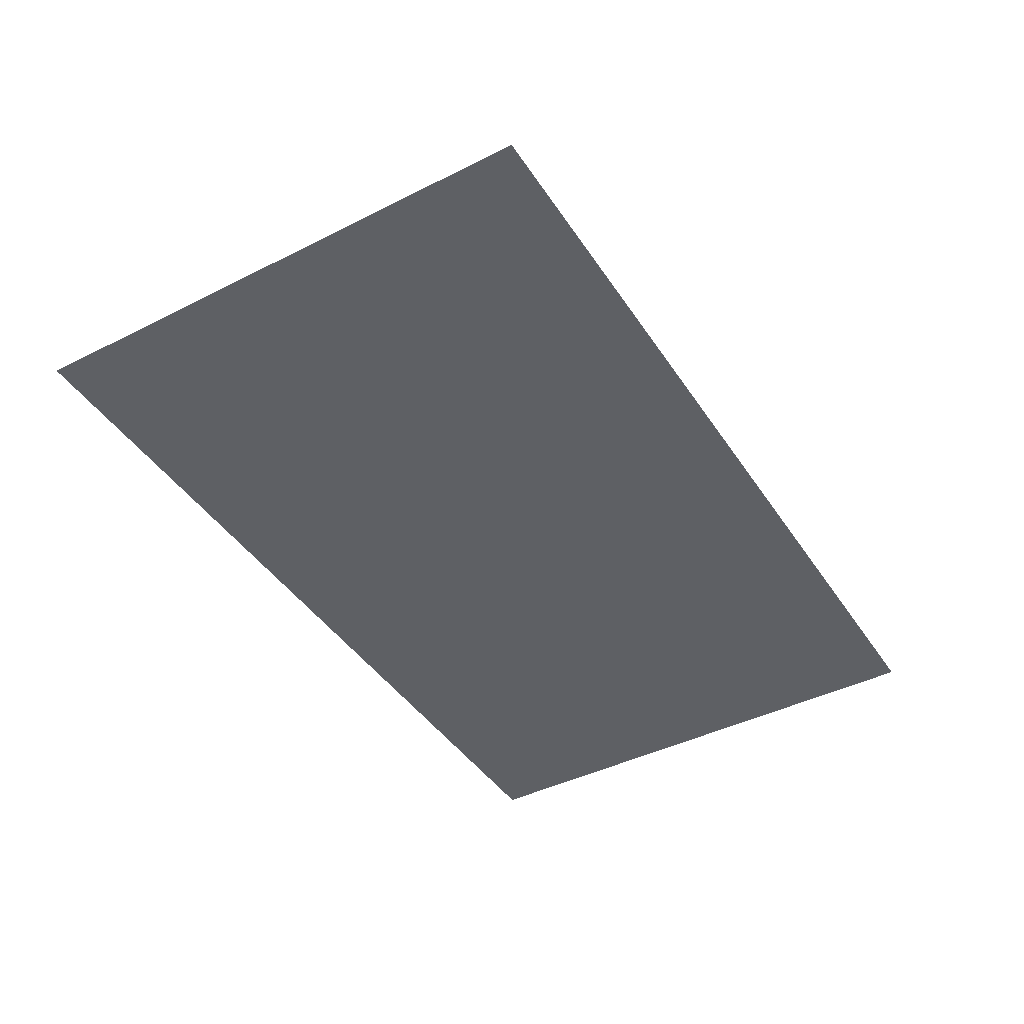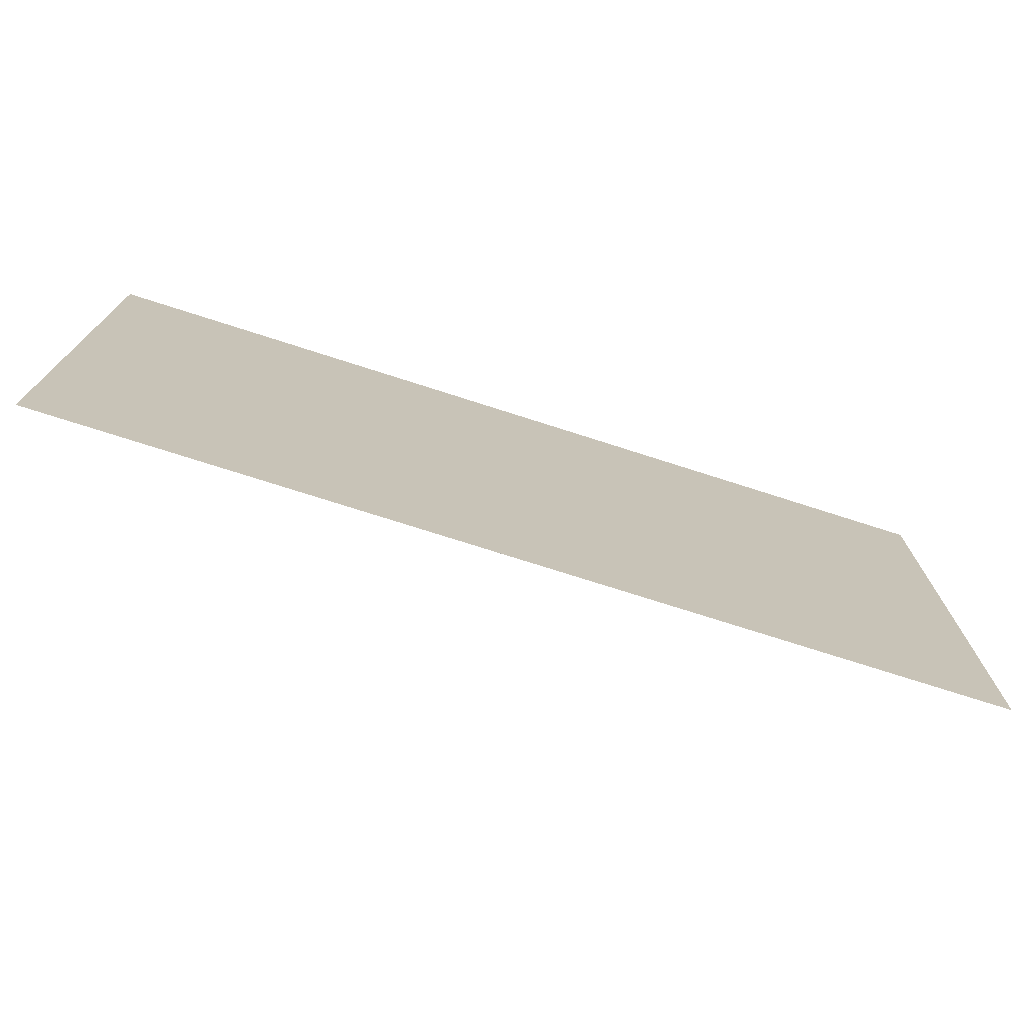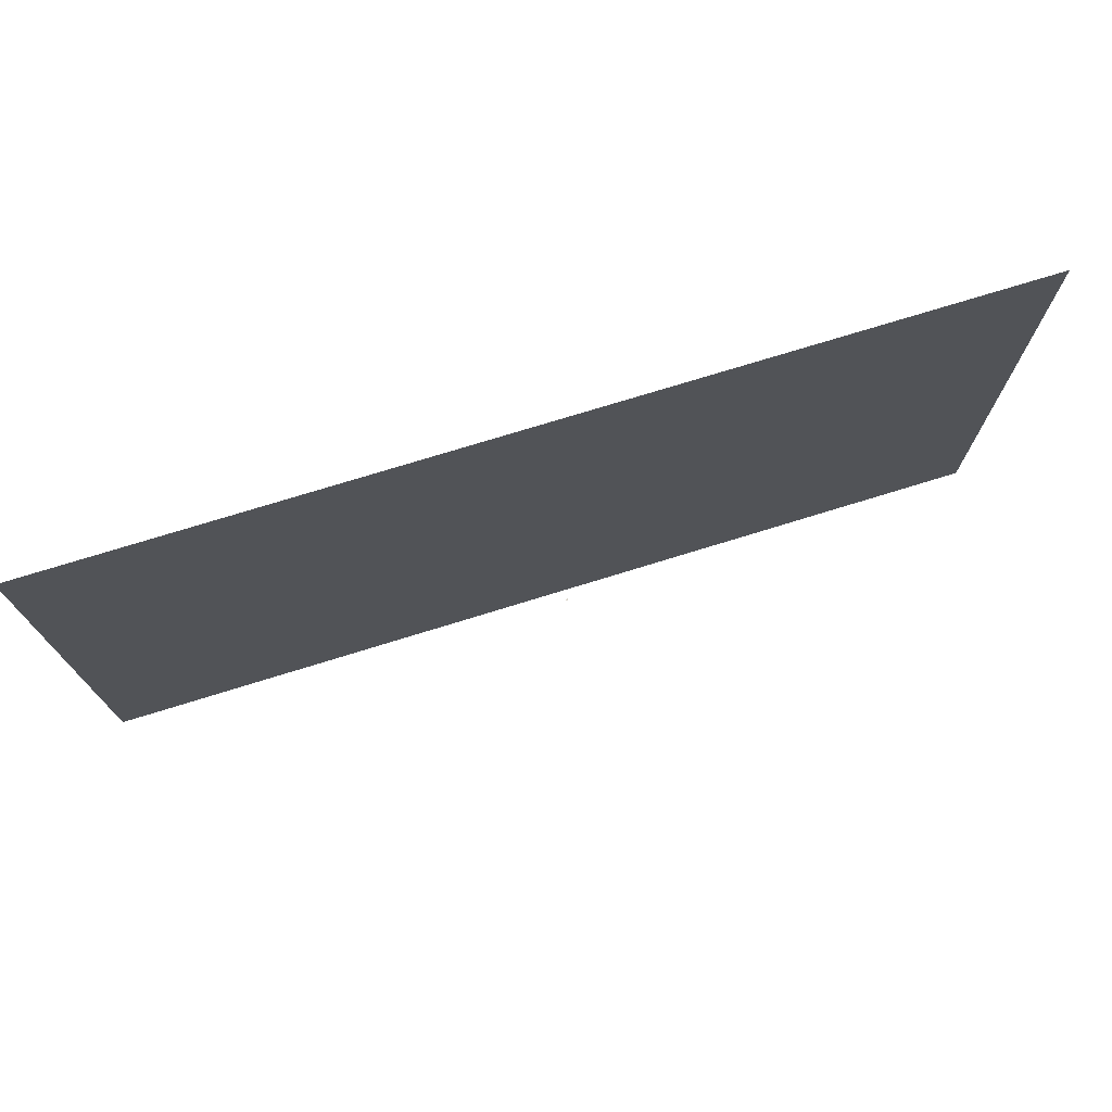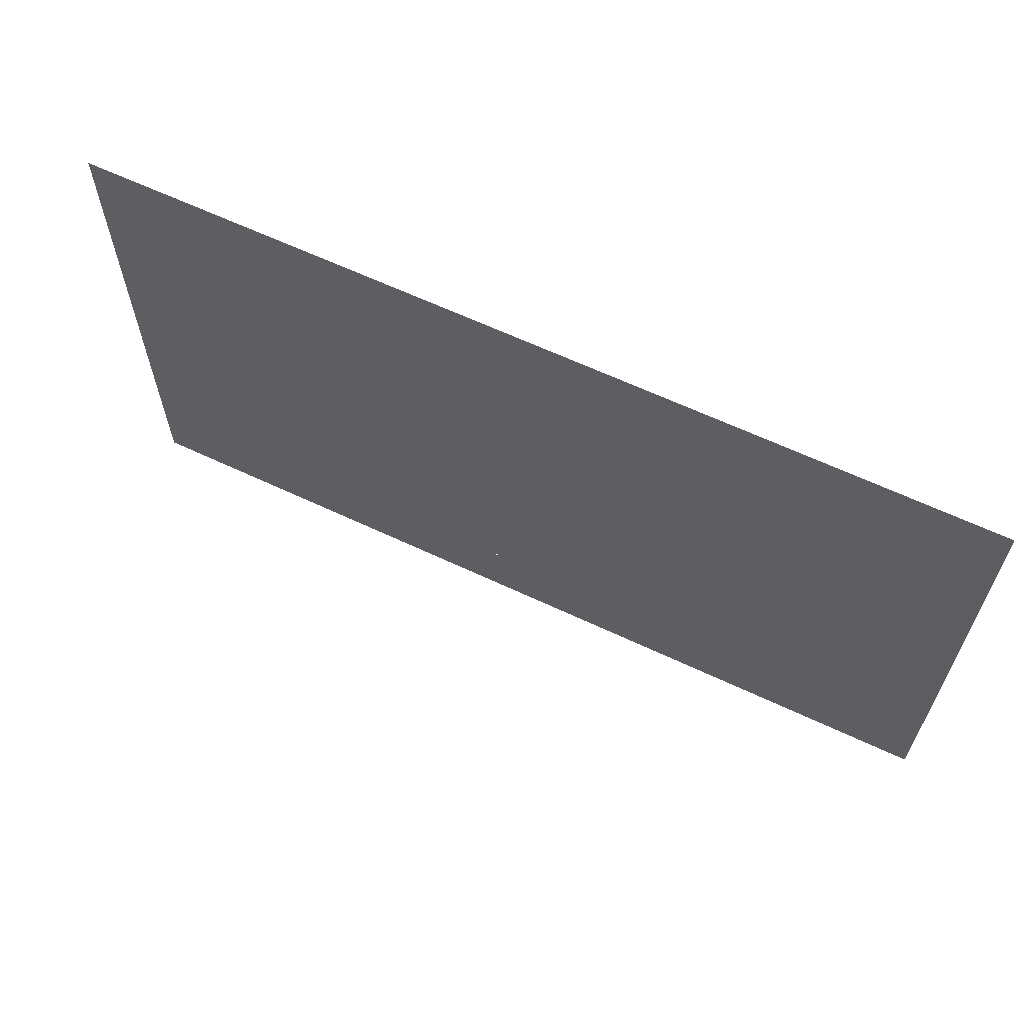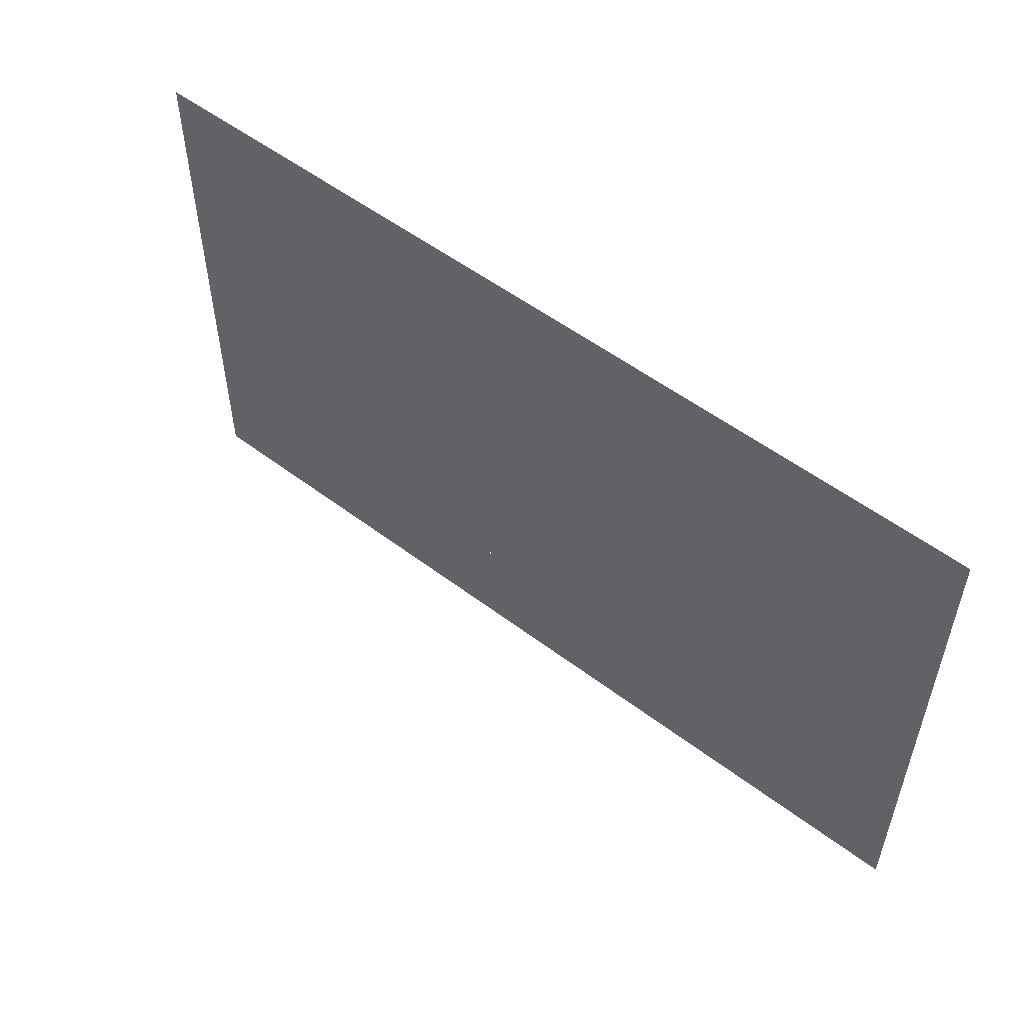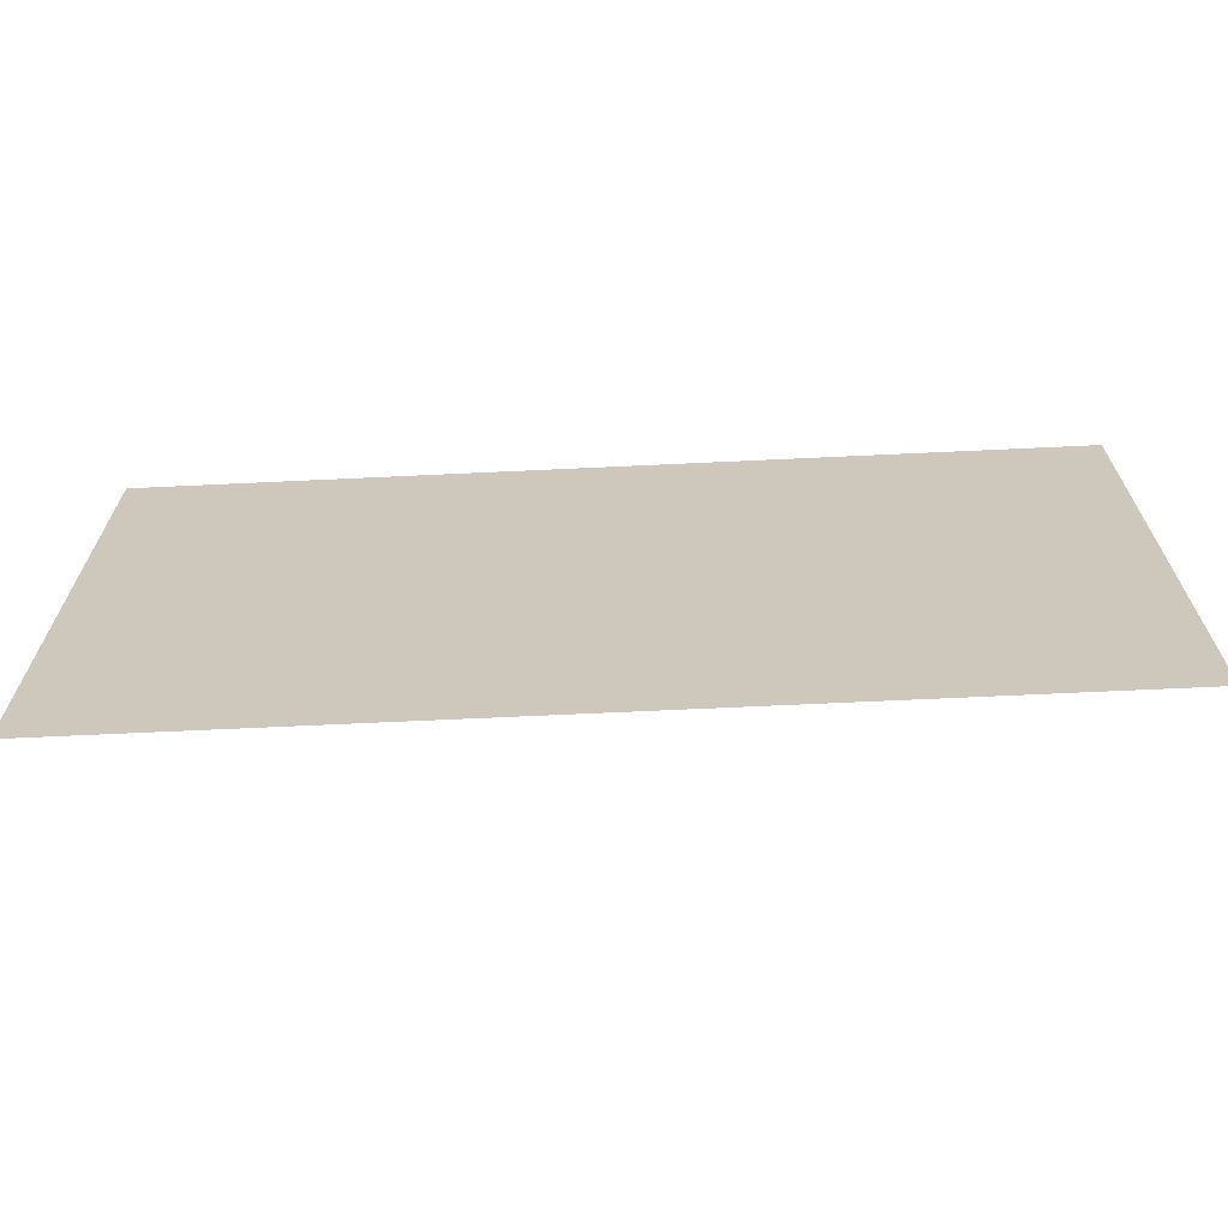
<metadata>
{"format":"obj","ext":"obj","renderer":"f3d","projection":"perspective","resolution":1024,"background":"white","views":[{"elev":-42.9,"azim":-59.1,"up":"+Y"},{"elev":-74.0,"azim":-17.8,"up":"+Z"},{"elev":74.2,"azim":162.8,"up":"+Z"},{"elev":63.3,"azim":-154.5,"up":"+Z"},{"elev":53.6,"azim":-141.0,"up":"+Z"},{"elev":-67.4,"azim":2.7,"up":"+Z"}]}
</metadata>
<code>
o MeshTelevision_20_0_GeomSubset_2
v 0.000799 -0.03268 0.03881
v -0.000799 -0.03268 0.03881
v 0.000799 -0.03108 0.03881
v -0.000799 -0.03108 0.03881
v 0.000799 -0.03268 0.03881
v -0.000799 -0.03268 0.03881
v 0.000799 -0.03108 0.03881
v -0.000799 -0.03108 0.03881
v 0.000799 -0.03268 0.03881
v -0.000799 -0.03268 0.03881
v 0.000799 -0.03108 0.03881
v -0.000799 -0.03108 0.03881
v 0.000799 -0.03268 0.03881
v -0.000799 -0.03268 0.03881
v 0.000799 -0.03108 0.03881
v -0.000799 -0.03108 0.03881
v 0.000799 -0.03268 0.03881
v -0.000799 -0.03268 0.03881
v 0.000799 -0.03108 0.03881
v -0.000799 -0.03108 0.03881
v 0.471 -0.111 -0.227
v -0.471 -0.111 -0.227
v 0.471 -0.111 0.3686
v -0.471 -0.111 0.3686
v 0.471 -0.0647 0.3686
v -0.471 -0.0647 0.3686
v 0.471 -0.0647 -0.227
v -0.471 -0.0647 -0.227
v 0.3437 -0.03188 0.2881
v -0.3437 -0.03188 0.2881
v -0.3437 -0.03188 -0.1465
v 0.3437 -0.03188 -0.1465
v -0.6223 -0.0647 -0.227
v -0.6223 -0.111 -0.227
v -0.6223 -0.0647 0.3686
v -0.6223 -0.111 0.3686
v 0.6223 -0.0647 -0.227
v 0.6223 -0.111 -0.227
v 0.6223 -0.111 0.3686
v 0.6223 -0.0647 0.3686
v -0.496 -0.111 -0.202
v -0.496 -0.111 0.3436
v -0.5965 -0.111 -0.202
v -0.5965 -0.111 0.3436
v 0.496 -0.111 0.3436
v 0.5965 -0.111 0.3436
v 0.5965 -0.111 -0.202
v 0.496 -0.111 -0.202
v -0.496 -0.1232 -0.1793
v -0.496 -0.1232 0.3209
v -0.5965 -0.1232 -0.1793
v -0.5965 -0.1232 0.3209
v 0.496 -0.1232 0.3209
v 0.5965 -0.1232 0.3209
v 0.5965 -0.1232 -0.1793
v 0.496 -0.1232 -0.1793
v 0.5965 -0.1211 0.3364
v 0.496 -0.1211 0.3364
v 0.496 -0.1211 -0.1948
v 0.5965 -0.1211 -0.1948
v 0.5965 -0.1183 0.3422
v 0.496 -0.1183 0.3422
v 0.496 -0.1183 -0.2006
v 0.5965 -0.1183 -0.2006
v -0.496 -0.1211 0.3364
v -0.5965 -0.1211 0.3364
v -0.5965 -0.1211 -0.1948
v -0.496 -0.1211 -0.1948
v -0.496 -0.1183 0.3422
v -0.5965 -0.1183 0.3422
v -0.5965 -0.1183 -0.2006
v -0.496 -0.1183 -0.2006
v 0.4381 -0.09941 -0.1909
v -0.4381 -0.09941 -0.1909
v -0.4381 -0.09941 0.3325
v 0.4381 -0.09941 0.3325
v 0 -0.111 0.3686
v 0 -0.0647 0.3686
v 0 -0.03188 0.2881
v 0 -0.03188 -0.1465
v 0 -0.0647 -0.227
v 0 -0.111 -0.227
v 0 -0.09941 -0.1909
v 0 -0.09941 0.3325
v 0.471 -0.0647 -0.3123
v 0 -0.0647 -0.3123
v 0 -0.08316 -0.3123
v 0.471 -0.08316 -0.3123
v -0.471 -0.0647 -0.3123
v -0.471 -0.08316 -0.3123
v -0.6223 -0.0647 -0.3123
v -0.6223 -0.08316 -0.3123
v 0.6223 -0.08316 -0.3123
v 0.6223 -0.0647 -0.3123
v 0.6223 -0.111 -0.241
v 0.471 -0.111 -0.241
v 0 -0.111 -0.241
v -0.471 -0.111 -0.241
v -0.6223 -0.111 -0.241
v -0.6223 -0.0647 -0.241
v -0.471 -0.0647 -0.241
v 0 -0.0647 -0.241
v 0.471 -0.0647 -0.241
v 0.6223 -0.0647 -0.241
v 0.471 -0.1016 -0.227
v 0 -0.1016 -0.227
v 0.471 -0.1016 -0.241
v 0 -0.1016 -0.241
v -0.471 -0.1016 -0.227
v -0.6223 -0.1016 -0.227
v -0.471 -0.1016 -0.241
v -0.6223 -0.1016 -0.241
v 0.6223 -0.1016 -0.227
v 0.6223 -0.1016 -0.241
v -0.6223 -0.1016 0.3686
v 0.6223 -0.1016 0.3686
v -0.6223 -0.07379 -0.3123
v -0.471 -0.07379 -0.3123
v 0 -0.07379 -0.3123
v 0.471 -0.07379 -0.3123
v 0.6223 -0.07379 -0.3123
v 0.6223 -0.09668 -0.3063
v 0.471 -0.09668 -0.3063
v 0 -0.09668 -0.3063
v -0.471 -0.09668 -0.3063
v -0.6223 -0.09668 -0.3063
v -0.6223 -0.0873 -0.3063
v -0.6223 -0.0647 -0.3063
v -0.471 -0.0647 -0.3063
v 0 -0.0647 -0.3063
v 0.471 -0.0647 -0.3063
v 0.6223 -0.0647 -0.3063
v 0.6223 -0.0873 -0.3063
v 0.6223 -0.1052 -0.2933
v 0.471 -0.1052 -0.2933
v 0 -0.1052 -0.2933
v -0.471 -0.1052 -0.2933
v -0.6223 -0.1052 -0.2933
v -0.6223 -0.09585 -0.2933
v -0.6223 -0.0647 -0.2933
v -0.471 -0.0647 -0.2933
v 0 -0.0647 -0.2933
v 0.471 -0.0647 -0.2933
v 0.6223 -0.0647 -0.2933
v 0.6223 -0.09585 -0.2933
v 0.6223 -0.111 -0.2754
v 0.471 -0.111 -0.2754
v 0 -0.111 -0.2754
v -0.471 -0.111 -0.2754
v -0.6223 -0.111 -0.2754
v -0.6223 -0.1016 -0.2754
v -0.6223 -0.0647 -0.2754
v -0.471 -0.0647 -0.2754
v 0 -0.0647 -0.2754
v 0.471 -0.0647 -0.2754
v 0.6223 -0.0647 -0.2754
v 0.6223 -0.1016 -0.2754
v 0.471 -0.0647 0.4243
v 0 -0.0647 0.4243
v 0 -0.08316 0.4243
v 0.471 -0.08316 0.4243
v -0.471 -0.0647 0.4243
v -0.471 -0.08316 0.4243
v -0.6223 -0.0647 0.4243
v -0.6223 -0.08316 0.4243
v 0.6223 -0.08316 0.4243
v 0.6223 -0.0647 0.4243
v -0.6223 -0.07379 0.4243
v -0.471 -0.07379 0.4243
v 0 -0.07379 0.4243
v 0.471 -0.07379 0.4243
v 0.6223 -0.07379 0.4243
v 0.6223 -0.09668 0.4182
v 0.471 -0.09668 0.4182
v 0 -0.09668 0.4182
v -0.471 -0.09668 0.4182
v -0.6223 -0.09668 0.4182
v -0.6223 -0.0873 0.4182
v -0.6223 -0.0647 0.4182
v -0.471 -0.0647 0.4182
v 0 -0.0647 0.4182
v 0.471 -0.0647 0.4182
v 0.6223 -0.0647 0.4182
v 0.6223 -0.0873 0.4182
v 0.6223 -0.1052 0.4052
v 0.471 -0.1052 0.4052
v 0 -0.1052 0.4052
v -0.471 -0.1052 0.4052
v -0.6223 -0.1052 0.4052
v -0.6223 -0.09585 0.4052
v -0.6223 -0.0647 0.4052
v -0.471 -0.0647 0.4052
v 0 -0.0647 0.4052
v 0.471 -0.0647 0.4052
v 0.6223 -0.0647 0.4052
v 0.6223 -0.09585 0.4052
v 0.6223 -0.111 0.3873
v 0.471 -0.111 0.3873
v 0 -0.111 0.3873
v -0.471 -0.111 0.3873
v -0.6223 -0.111 0.3873
v -0.6223 -0.1016 0.3873
v -0.6223 -0.0647 0.3873
v -0.471 -0.0647 0.3873
v 0 -0.0647 0.3873
v 0.471 -0.0647 0.3873
v 0.6223 -0.0647 0.3873
v 0.6223 -0.1016 0.3873
v 0.452 -0.111 -0.2081
v 0.4429 -0.107 -0.198
v 0 -0.111 -0.2076
v 0 -0.1072 -0.1981
v -0.4515 -0.111 -0.2076
v -0.4429 -0.107 -0.198
v -0.4429 -0.107 0.3396
v -0.4515 -0.111 0.3491
v 0.4515 -0.111 0.3491
v 0.4429 -0.107 0.3396
v 0 -0.111 0.3491
v 0 -0.1072 0.3397
f 9 10 12 11
f 73 83 84 76
f 84 83 74 75

</code>
